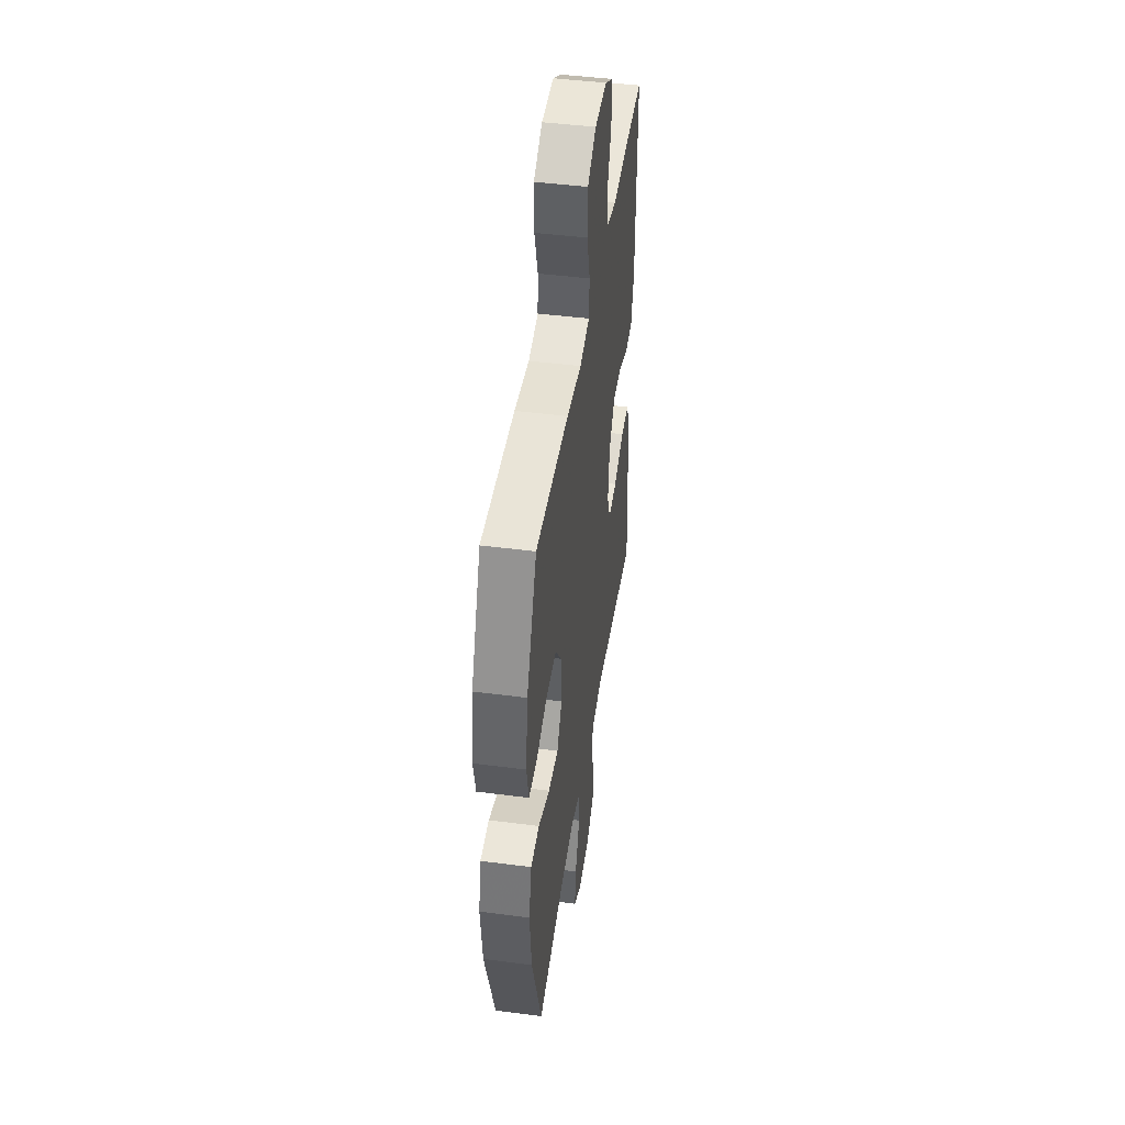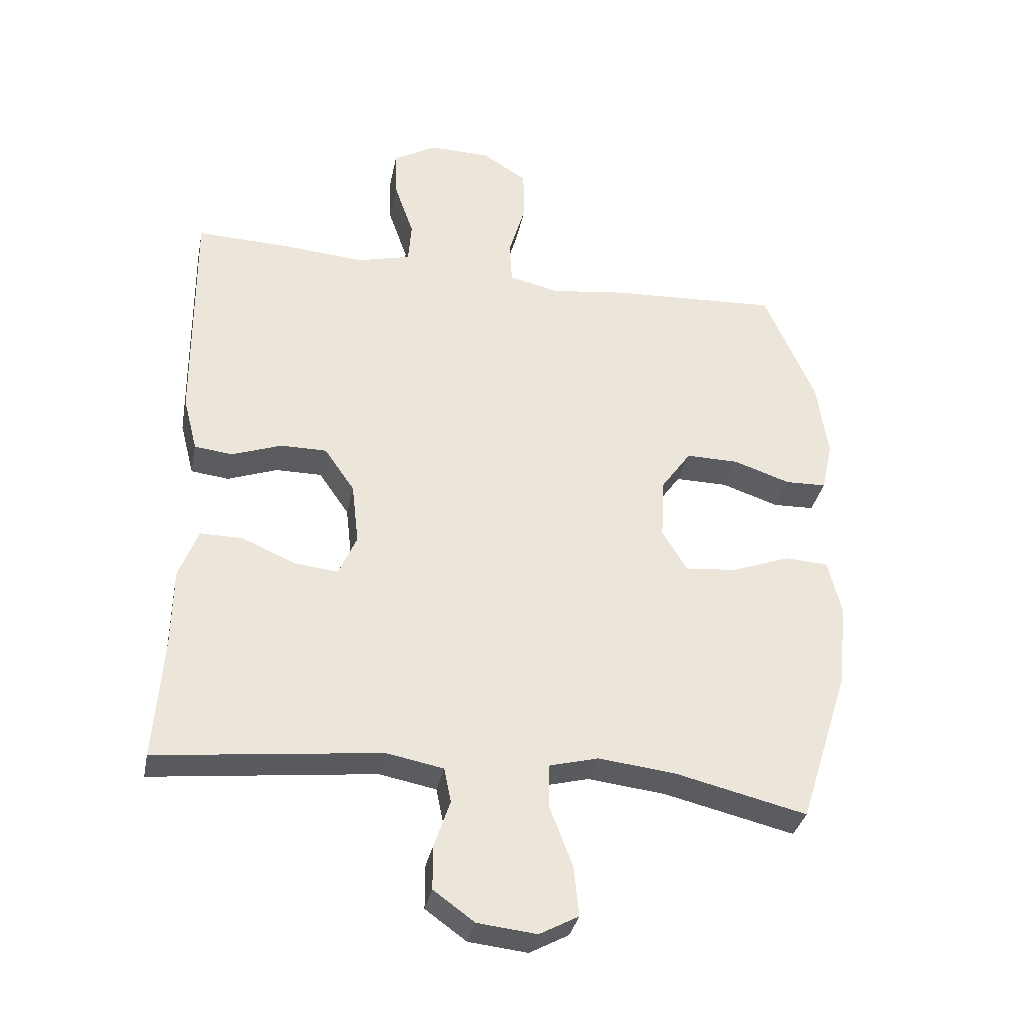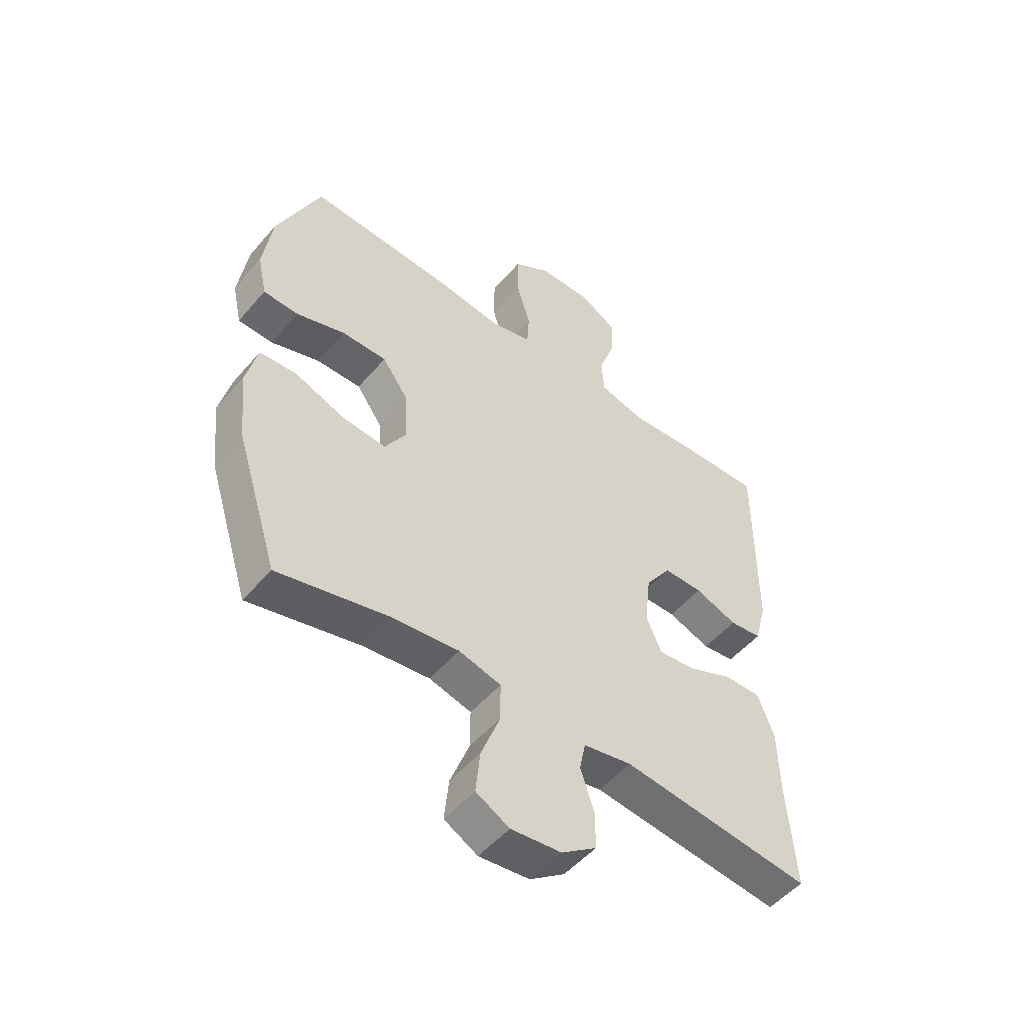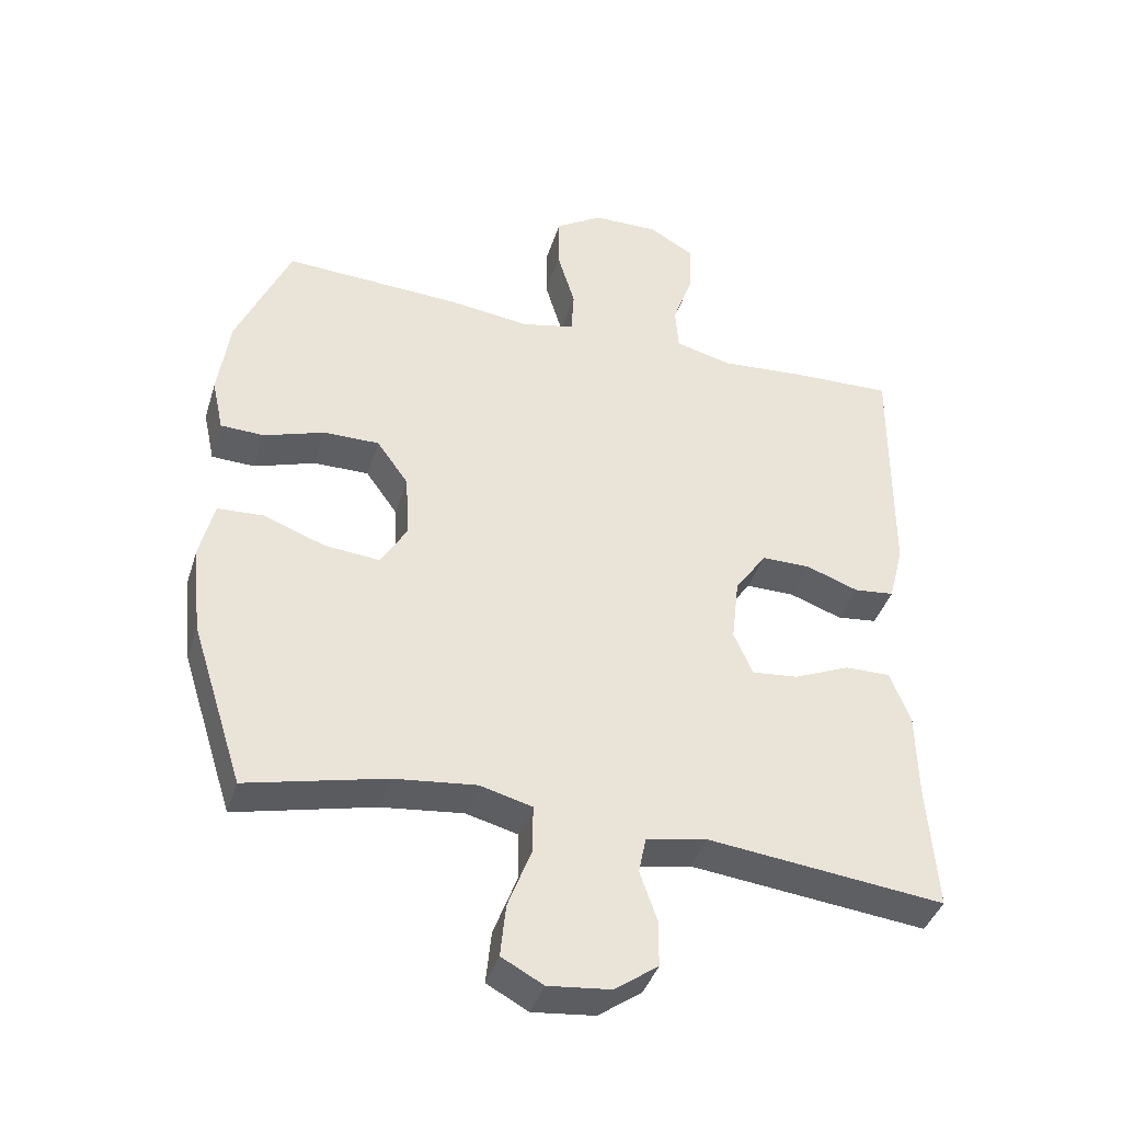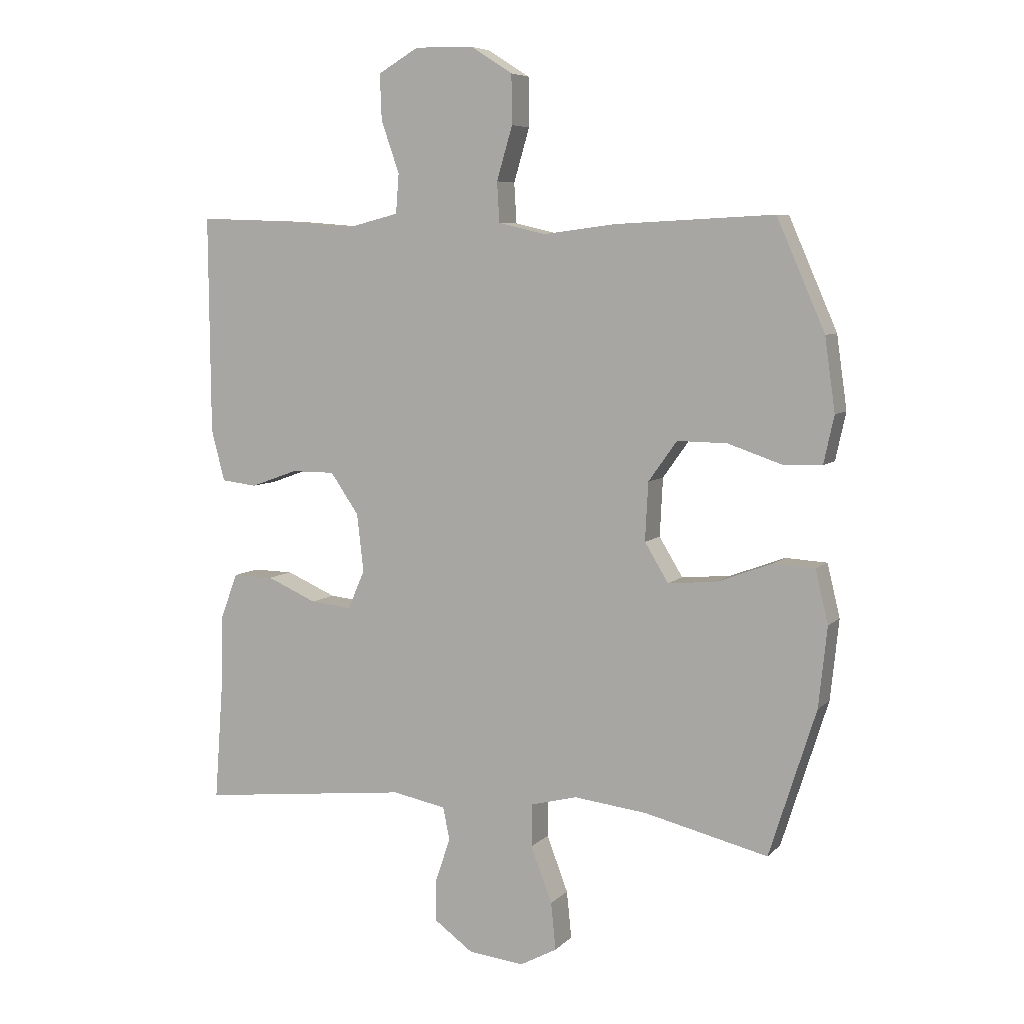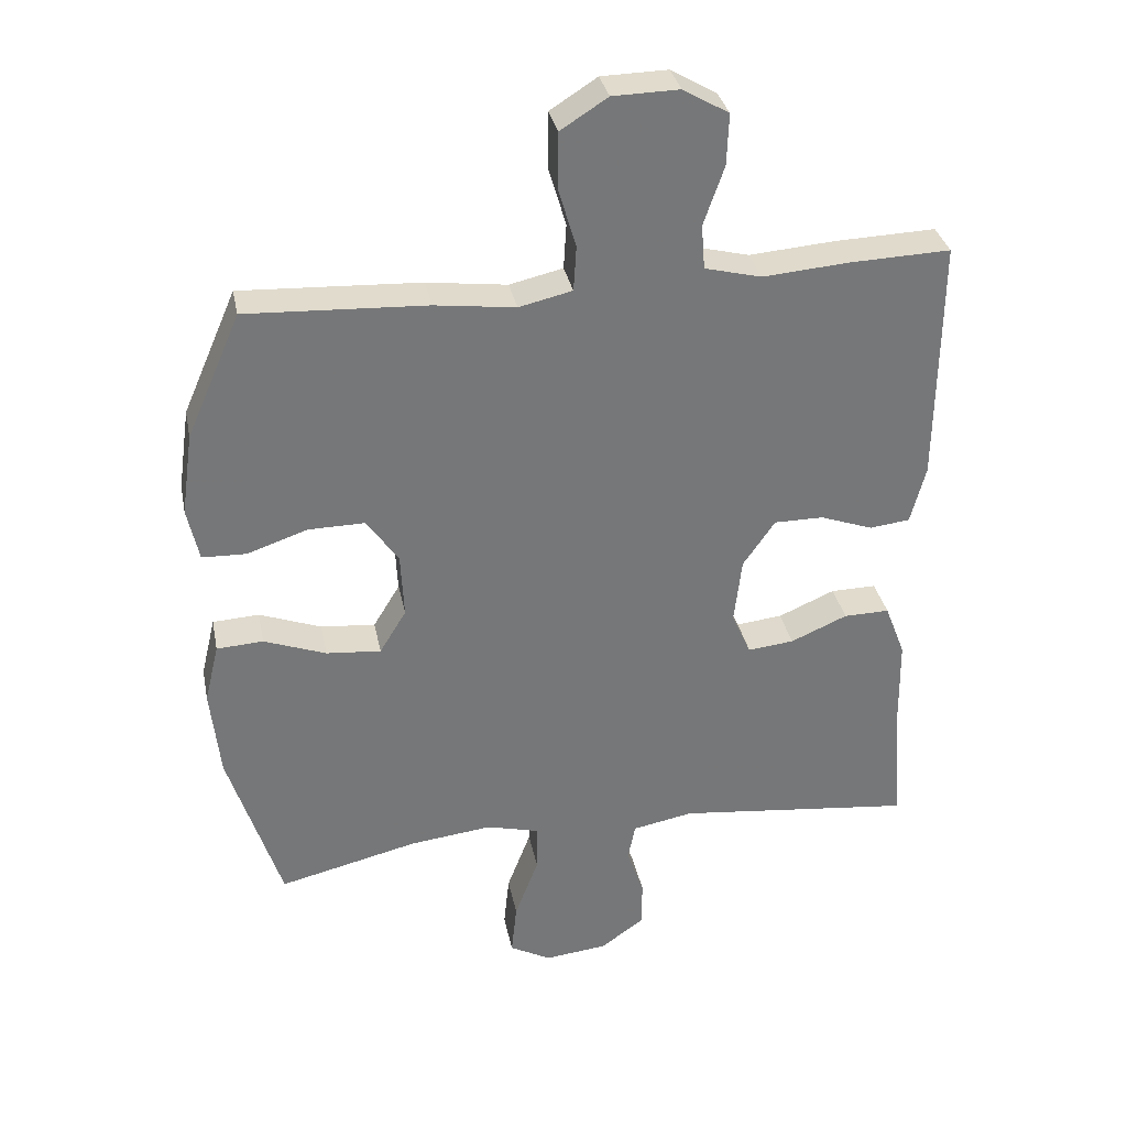
<metadata>
{"format":"obj","ext":"obj","renderer":"f3d","projection":"perspective","resolution":1024,"background":"white","views":[{"elev":45.5,"azim":-81.5,"up":"+Z"},{"elev":-33.9,"azim":168.8,"up":"+Z"},{"elev":-51.5,"azim":-39.2,"up":"+Z"},{"elev":-40.4,"azim":-16.9,"up":"+Z"},{"elev":6.7,"azim":-156.8,"up":"+Z"},{"elev":33.3,"azim":-11.2,"up":"+Z"}]}
</metadata>
<code>
v -0.5 0.07 -0.5
v -0.577 0.07 -0.258
v -0.591 0.07 -0.126
v -0.57 0.07 -0.039
v -0.502 0.07 -0.035
v -0.411 0.07 -0.069
v -0.331 0.07 -0.076
v -0.292 0.07 -0.012
v -0.297 0.07 0.084
v -0.344 0.07 0.15
v -0.426 0.07 0.149
v -0.515 0.07 0.119
v -0.579 0.07 0.121
v -0.596 0.07 0.199
v -0.579 0.07 0.319
v -0.5 0.07 0.5
v -0.237 0.07 0.487
v -0.119 0.07 0.472
v -0.041 0.07 0.49
v -0.037 0.07 0.556
v -0.063 0.07 0.644
v -0.062 0.07 0.725
v 0.007 0.07 0.769
v 0.104 0.07 0.771
v 0.171 0.07 0.732
v 0.168 0.07 0.657
v 0.138 0.07 0.571
v 0.143 0.07 0.506
v 0.226 0.07 0.485
v 0.353 0.07 0.495
v 0.5 0.07 0.5
v 0.497 0.07 0.14
v 0.475 0.07 0.055
v 0.416 0.07 0.048
v 0.338 0.07 0.076
v 0.266 0.07 0.076
v 0.219 0.07 0.008
v 0.208 0.07 -0.088
v 0.236 0.07 -0.152
v 0.304 0.07 -0.145
v 0.387 0.07 -0.109
v 0.454 0.07 -0.108
v 0.484 0.07 -0.186
v 0.486 0.07 -0.31
v 0.5 0.07 -0.5
v 0.151 0.07 -0.461
v 0.062 0.07 -0.478
v 0.051 0.07 -0.532
v 0.076 0.07 -0.605
v 0.076 0.07 -0.674
v 0.012 0.07 -0.72
v -0.08 0.07 -0.73
v -0.141 0.07 -0.697
v -0.133 0.07 -0.619
v -0.098 0.07 -0.527
v -0.098 0.07 -0.457
v -0.175 0.07 -0.437
v -0.296 0.07 -0.451
v -0.5 0 -0.5
v -0.577 0 -0.258
v -0.591 0 -0.126
v -0.57 0 -0.039
v -0.502 0 -0.035
v -0.411 0 -0.069
v -0.331 0 -0.076
v -0.292 0 -0.012
v -0.297 0 0.084
v -0.344 0 0.15
v -0.426 0 0.149
v -0.515 0 0.119
v -0.579 0 0.121
v -0.596 0 0.199
v -0.579 0 0.319
v -0.5 0 0.5
v -0.237 0 0.487
v -0.119 0 0.472
v -0.041 0 0.49
v -0.037 0 0.556
v -0.063 0 0.644
v -0.062 0 0.725
v 0.007 0 0.769
v 0.104 0 0.771
v 0.171 0 0.732
v 0.168 0 0.657
v 0.138 0 0.571
v 0.143 0 0.506
v 0.226 0 0.485
v 0.353 0 0.495
v 0.5 0 0.5
v 0.497 0 0.14
v 0.475 0 0.055
v 0.416 0 0.048
v 0.338 0 0.076
v 0.266 0 0.076
v 0.219 0 0.008
v 0.208 0 -0.088
v 0.236 0 -0.152
v 0.304 0 -0.145
v 0.387 0 -0.109
v 0.454 0 -0.108
v 0.484 0 -0.186
v 0.486 0 -0.31
v 0.5 0 -0.5
v 0.151 0 -0.461
v 0.062 0 -0.478
v 0.051 0 -0.532
v 0.076 0 -0.605
v 0.076 0 -0.674
v 0.012 0 -0.72
v -0.08 0 -0.73
v -0.141 0 -0.697
v -0.133 0 -0.619
v -0.098 0 -0.527
v -0.098 0 -0.457
v -0.175 0 -0.437
v -0.296 0 -0.451
f 52 53 54 55
f 52 55 56
f 51 52 56
f 48 49 50 51
f 47 48 51 56
f 46 47 56 57
f 44 45 46
f 43 44 46 57
f 40 41 42 43
f 39 40 43 57
f 32 33 34 35
f 32 35 36
f 29 30 31 32
f 28 29 32 36
f 24 25 26 27
f 24 27 28
f 23 24 28
f 20 21 22 23
f 19 20 23 28
f 18 19 28 36
f 11 12 13 14
f 10 11 14 15
f 3 4 5 6
f 3 6 7
f 58 1 2 3
f 58 3 7
f 38 39 57 58
f 37 38 58 7
f 36 37 7 8
f 18 36 8 9
f 17 18 9 10
f 10 15 16 17
f 113 112 111 110
f 114 113 110
f 114 110 109
f 109 108 107 106
f 114 109 106 105
f 115 114 105 104
f 104 103 102
f 115 104 102 101
f 101 100 99 98
f 115 101 98 97
f 93 92 91 90
f 94 93 90
f 90 89 88 87
f 94 90 87 86
f 85 84 83 82
f 86 85 82
f 86 82 81
f 81 80 79 78
f 86 81 78 77
f 94 86 77 76
f 72 71 70 69
f 73 72 69 68
f 64 63 62 61
f 65 64 61
f 61 60 59 116
f 65 61 116
f 116 115 97 96
f 65 116 96 95
f 66 65 95 94
f 67 66 94 76
f 68 67 76 75
f 75 74 73 68
f 1 59 60 2
f 2 60 61 3
f 3 61 62 4
f 4 62 63 5
f 5 63 64 6
f 6 64 65 7
f 7 65 66 8
f 8 66 67 9
f 9 67 68 10
f 10 68 69 11
f 11 69 70 12
f 12 70 71 13
f 13 71 72 14
f 14 72 73 15
f 15 73 74 16
f 16 74 75 17
f 17 75 76 18
f 18 76 77 19
f 19 77 78 20
f 20 78 79 21
f 21 79 80 22
f 22 80 81 23
f 23 81 82 24
f 24 82 83 25
f 25 83 84 26
f 26 84 85 27
f 27 85 86 28
f 28 86 87 29
f 29 87 88 30
f 30 88 89 31
f 31 89 90 32
f 32 90 91 33
f 33 91 92 34
f 34 92 93 35
f 35 93 94 36
f 36 94 95 37
f 37 95 96 38
f 38 96 97 39
f 39 97 98 40
f 40 98 99 41
f 41 99 100 42
f 42 100 101 43
f 43 101 102 44
f 44 102 103 45
f 45 103 104 46
f 46 104 105 47
f 47 105 106 48
f 48 106 107 49
f 49 107 108 50
f 50 108 109 51
f 51 109 110 52
f 52 110 111 53
f 53 111 112 54
f 54 112 113 55
f 55 113 114 56
f 56 114 115 57
f 57 115 116 58
f 58 116 59 1

</code>
